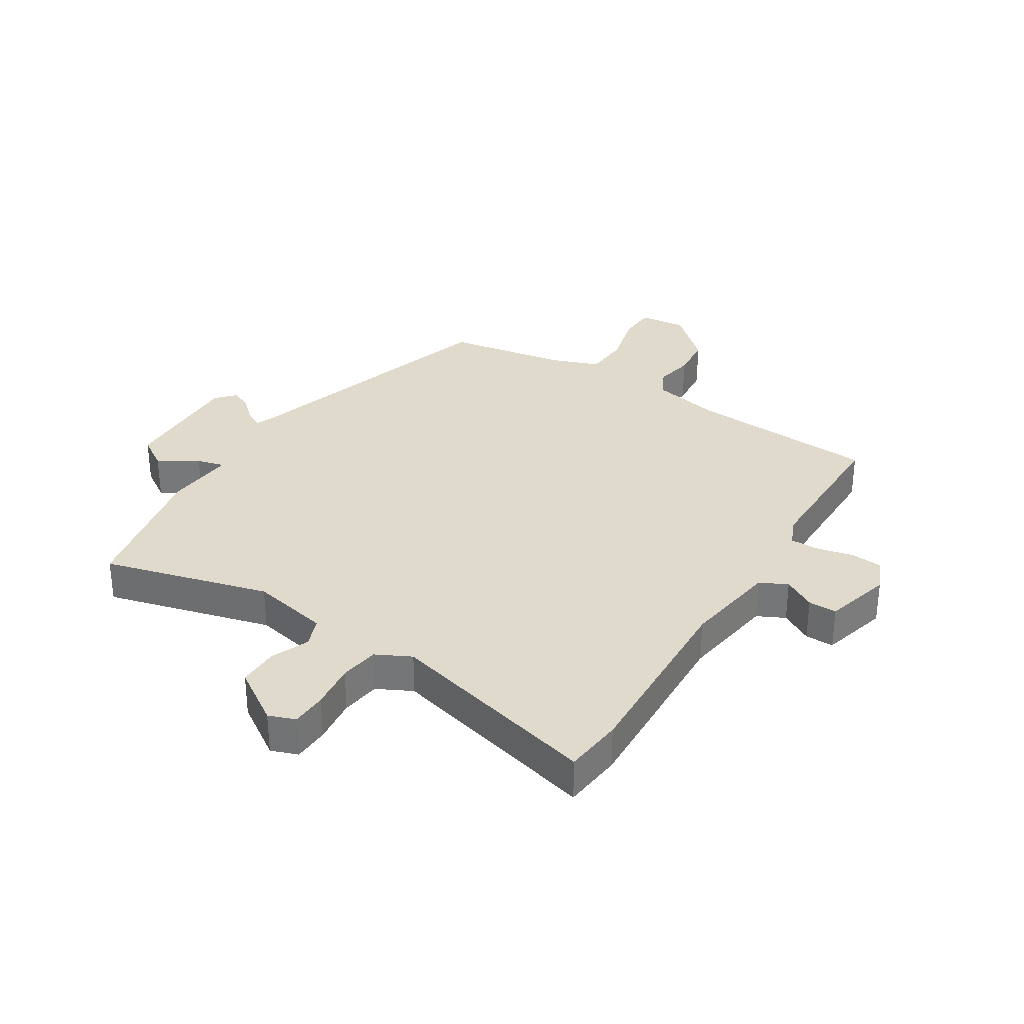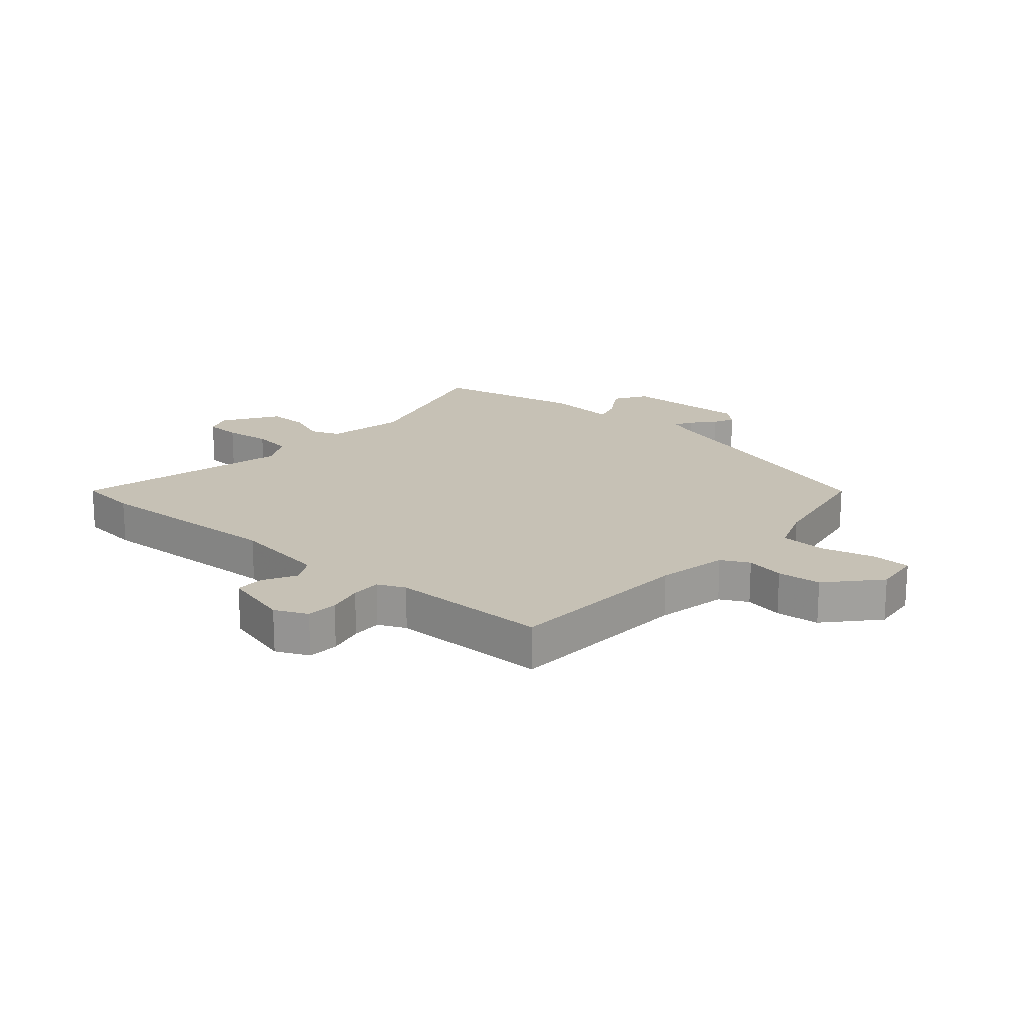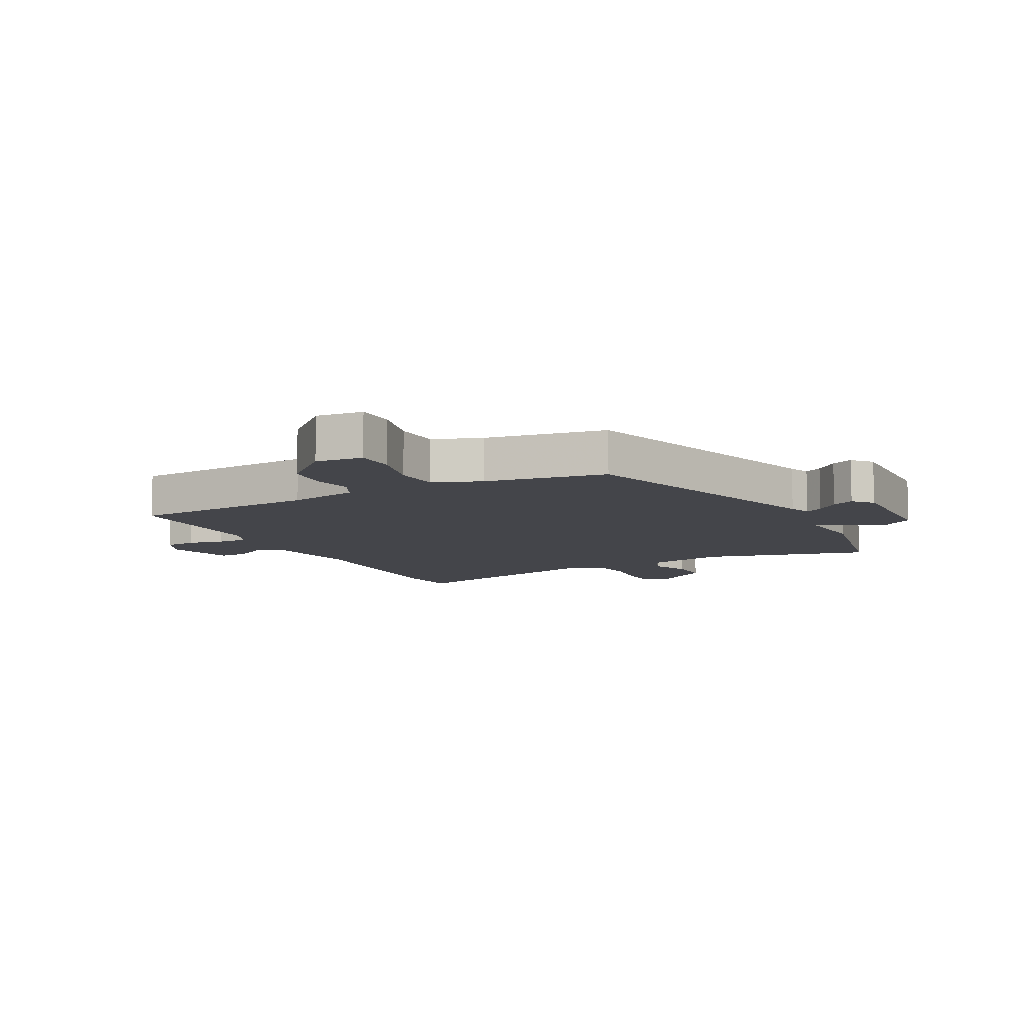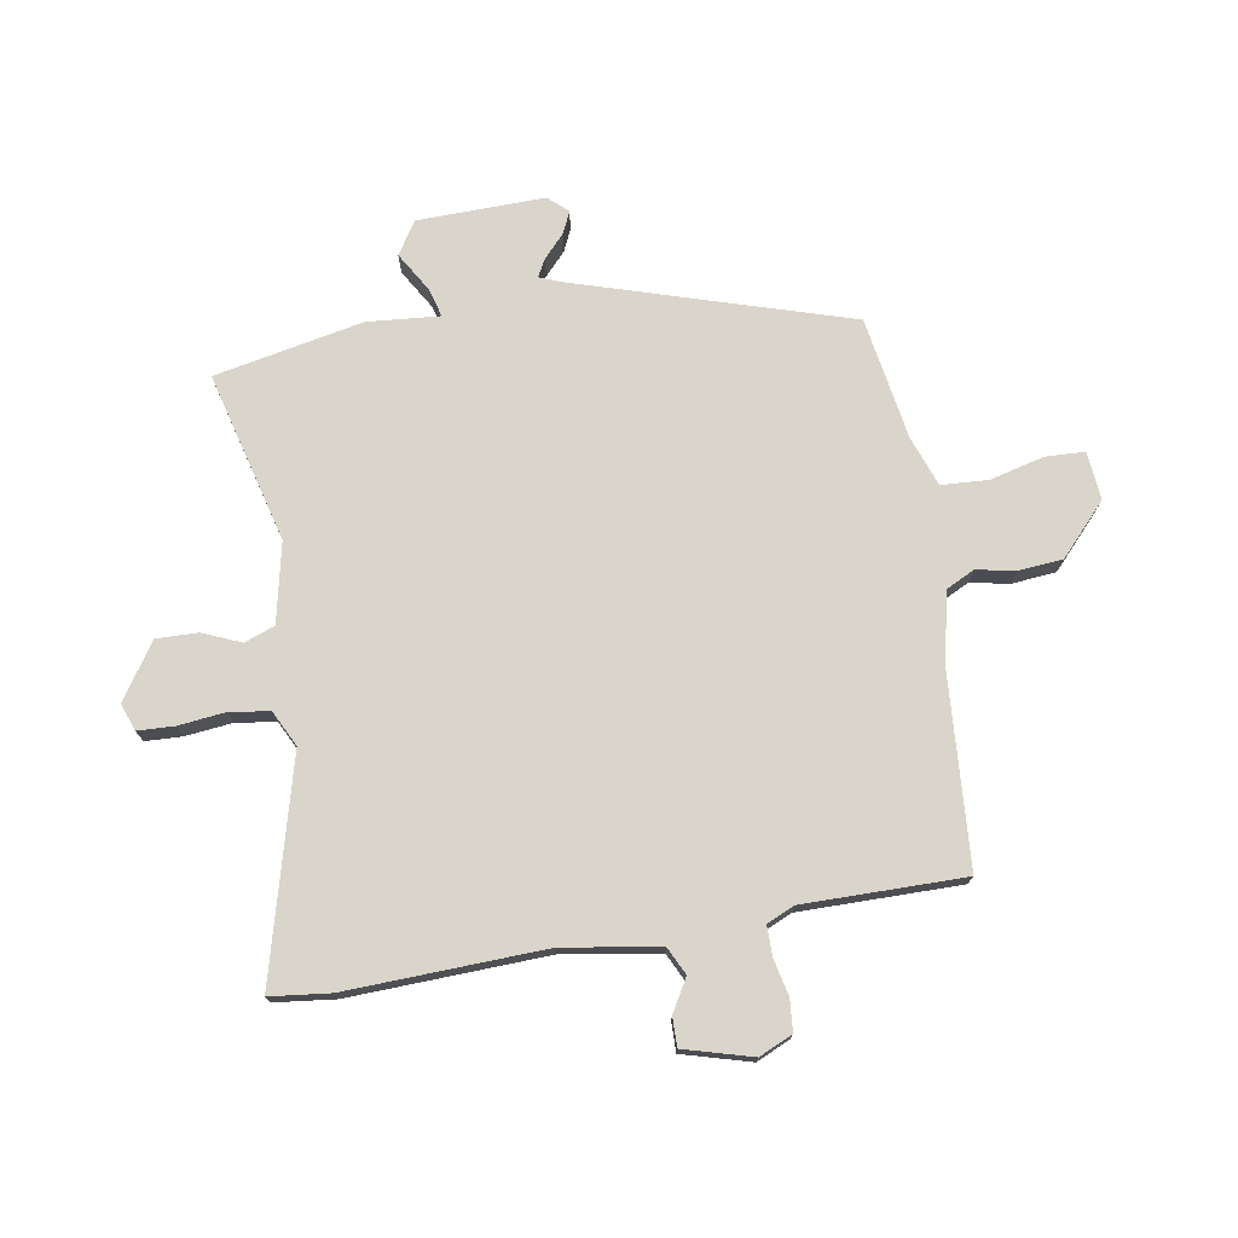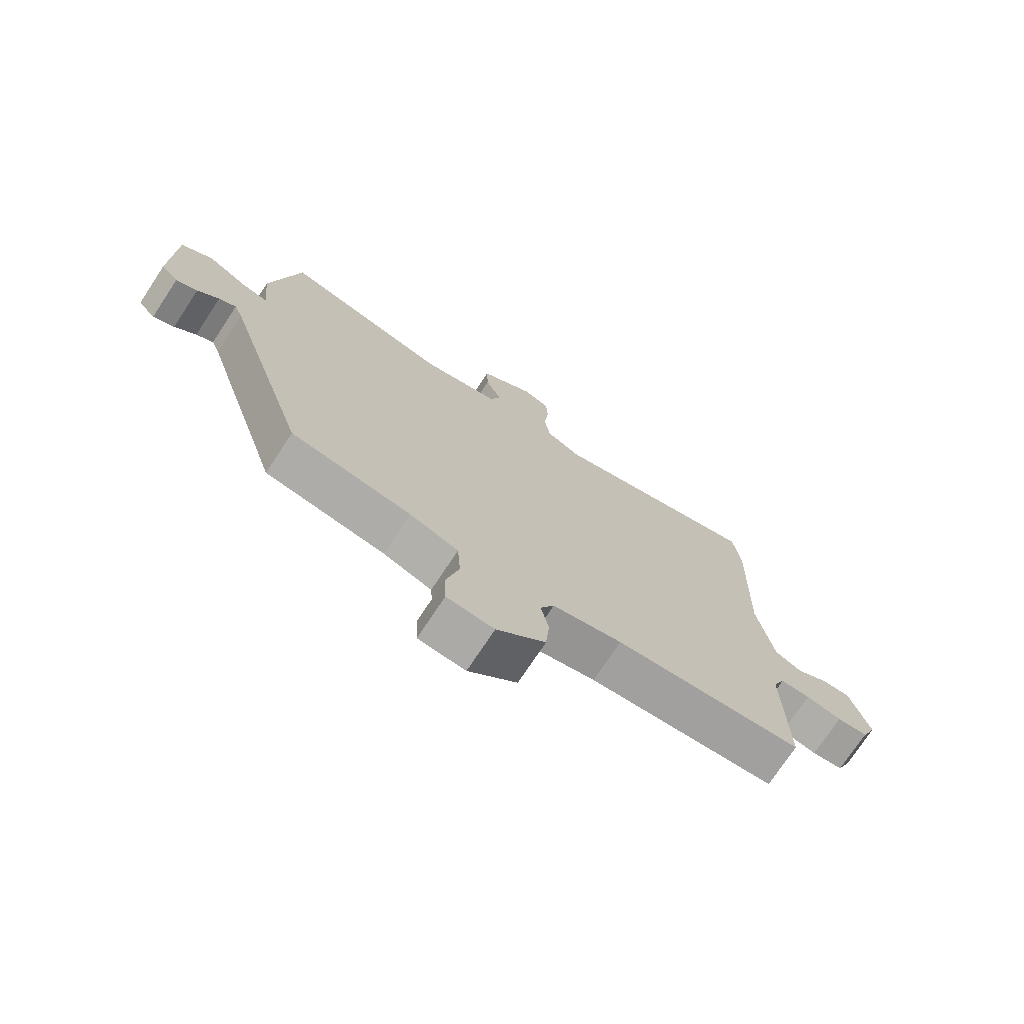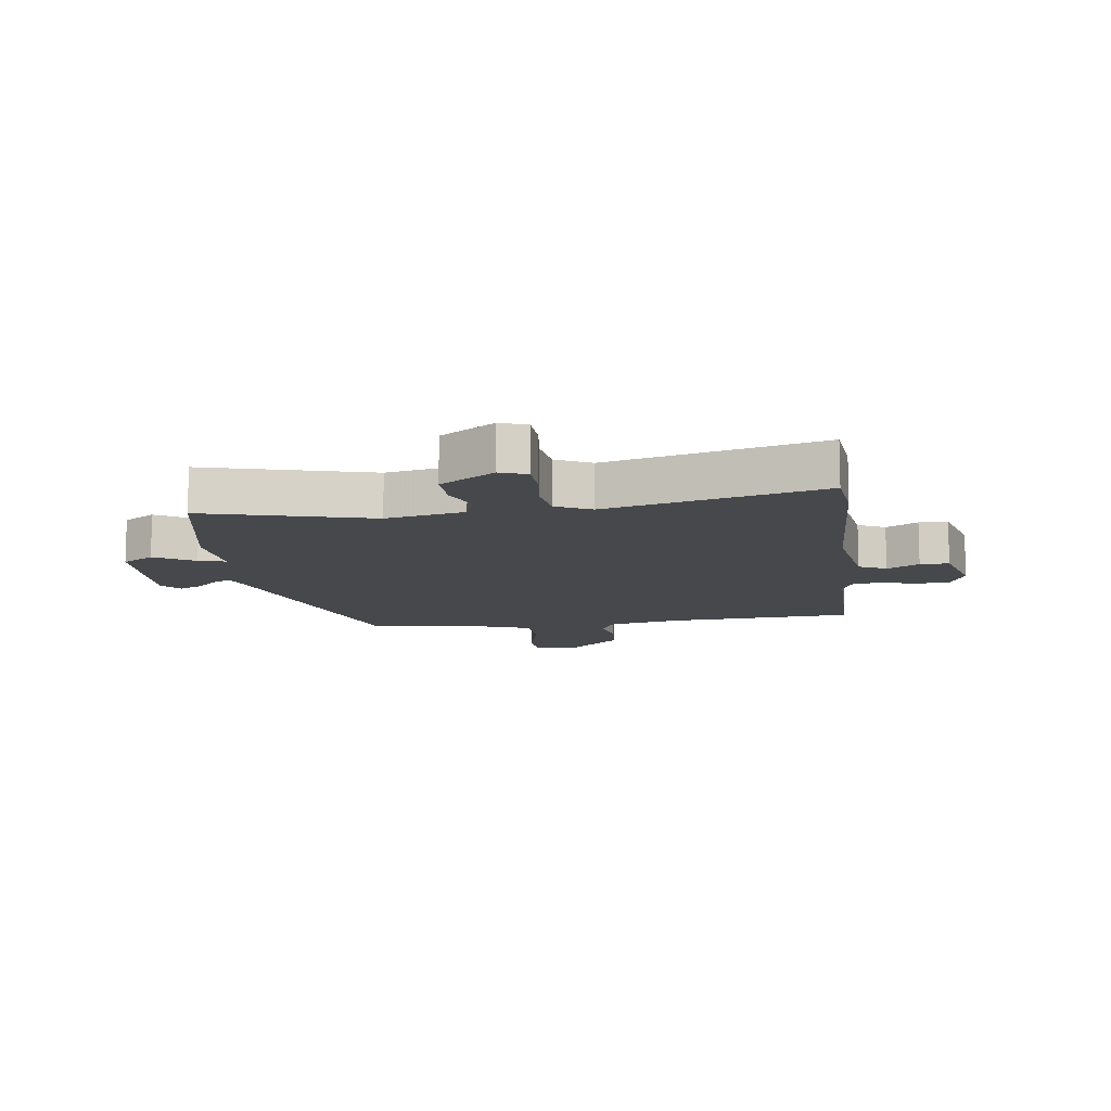
<metadata>
{"format":"obj","ext":"obj","renderer":"f3d","projection":"perspective","resolution":1024,"background":"white","views":[{"elev":32.5,"azim":31.4,"up":"+Y"},{"elev":18.8,"azim":129.8,"up":"+Y"},{"elev":-9.2,"azim":-153.1,"up":"+Y"},{"elev":74.6,"azim":80.1,"up":"+Y"},{"elev":-73.8,"azim":-33.4,"up":"+Z"},{"elev":-11.4,"azim":7.0,"up":"+Y"}]}
</metadata>
<code>
v -0.465 0.07 0.534
v -0.186 0.07 0.463
v -0.055 0.07 0.492
v -0.037 0.07 0.542
v -0.064 0.07 0.605
v -0.066 0.07 0.673
v 0.024 0.07 0.734
v 0.069 0.07 0.718
v 0.072 0.07 0.658
v 0.064 0.07 0.581
v 0.074 0.07 0.515
v 0.133 0.07 0.486
v 0.49 0.07 0.583
v 0.502 0.07 0.484
v 0.492 0.07 0.161
v 0.518 0.07 0.002
v 0.564 0.07 -0.02
v 0.617 0.07 0.011
v 0.665 0.07 0.012
v 0.697 0.07 -0.1
v 0.673 0.07 -0.155
v 0.621 0.07 -0.16
v 0.561 0.07 -0.147
v 0.511 0.07 -0.147
v 0.491 0.07 -0.193
v 0.494 0.07 -0.457
v 0.179 0.07 -0.481
v 0.062 0.07 -0.507
v 0.039 0.07 -0.554
v 0.052 0.07 -0.618
v 0.046 0.07 -0.691
v -0.036 0.07 -0.768
v -0.115 0.07 -0.761
v -0.118 0.07 -0.696
v -0.096 0.07 -0.607
v -0.101 0.07 -0.53
v -0.183 0.07 -0.501
v -0.384 0.07 -0.469
v -0.526 0.07 -0.021
v -0.54 0.07 0.014
v -0.569 0.07 -0.002
v -0.605 0.07 -0.036
v -0.641 0.07 -0.053
v -0.67 0.07 -0.021
v -0.667 0.07 0.187
v -0.614 0.07 0.222
v -0.548 0.07 0.183
v -0.502 0.07 0.171
v -0.513 0.07 0.289
v -0.465 0 0.534
v -0.186 0 0.463
v -0.055 0 0.492
v -0.037 0 0.542
v -0.064 0 0.605
v -0.066 0 0.673
v 0.024 0 0.734
v 0.069 0 0.718
v 0.072 0 0.658
v 0.064 0 0.581
v 0.074 0 0.515
v 0.133 0 0.486
v 0.49 0 0.583
v 0.502 0 0.484
v 0.492 0 0.161
v 0.518 0 0.002
v 0.564 0 -0.02
v 0.617 0 0.011
v 0.665 0 0.012
v 0.697 0 -0.1
v 0.673 0 -0.155
v 0.621 0 -0.16
v 0.561 0 -0.147
v 0.511 0 -0.147
v 0.491 0 -0.193
v 0.494 0 -0.457
v 0.179 0 -0.481
v 0.062 0 -0.507
v 0.039 0 -0.554
v 0.052 0 -0.618
v 0.046 0 -0.691
v -0.036 0 -0.768
v -0.115 0 -0.761
v -0.118 0 -0.696
v -0.096 0 -0.607
v -0.101 0 -0.53
v -0.183 0 -0.501
v -0.384 0 -0.469
v -0.526 0 -0.021
v -0.54 0 0.014
v -0.569 0 -0.002
v -0.605 0 -0.036
v -0.641 0 -0.053
v -0.67 0 -0.021
v -0.667 0 0.187
v -0.614 0 0.222
v -0.548 0 0.183
v -0.502 0 0.171
v -0.513 0 0.289
f 48 49 1 2
f 45 46 47
f 44 45 47
f 43 44 47
f 42 43 47
f 41 42 47
f 40 41 47 48
f 48 2 3
f 40 48 3
f 39 40 3
f 37 38 39 3
f 33 34 35
f 32 33 35
f 31 32 35
f 30 31 35
f 29 30 35
f 28 29 35 36
f 37 3 4
f 36 37 4
f 28 36 4
f 27 28 4
f 21 22 23
f 20 21 23
f 19 20 23
f 18 19 23
f 17 18 23
f 16 17 23 24
f 15 16 24 25
f 12 13 14 15
f 11 12 15 25
f 8 9 10
f 7 8 10
f 6 7 10
f 5 6 10
f 4 5 10
f 4 10 11
f 25 26 27
f 11 25 27
f 4 11 27
f 51 50 98 97
f 96 95 94
f 96 94 93
f 96 93 92
f 96 92 91
f 96 91 90
f 97 96 90 89
f 52 51 97
f 52 97 89
f 52 89 88
f 52 88 87 86
f 84 83 82
f 84 82 81
f 84 81 80
f 84 80 79
f 84 79 78
f 85 84 78 77
f 53 52 86
f 53 86 85
f 53 85 77
f 53 77 76
f 72 71 70
f 72 70 69
f 72 69 68
f 72 68 67
f 72 67 66
f 73 72 66 65
f 74 73 65 64
f 64 63 62 61
f 74 64 61 60
f 59 58 57
f 59 57 56
f 59 56 55
f 59 55 54
f 59 54 53
f 60 59 53
f 76 75 74
f 76 74 60
f 76 60 53
f 1 50 51 2
f 2 51 52 3
f 3 52 53 4
f 4 53 54 5
f 5 54 55 6
f 6 55 56 7
f 7 56 57 8
f 8 57 58 9
f 9 58 59 10
f 10 59 60 11
f 11 60 61 12
f 12 61 62 13
f 13 62 63 14
f 14 63 64 15
f 15 64 65 16
f 16 65 66 17
f 17 66 67 18
f 18 67 68 19
f 19 68 69 20
f 20 69 70 21
f 21 70 71 22
f 22 71 72 23
f 23 72 73 24
f 24 73 74 25
f 25 74 75 26
f 26 75 76 27
f 27 76 77 28
f 28 77 78 29
f 29 78 79 30
f 30 79 80 31
f 31 80 81 32
f 32 81 82 33
f 33 82 83 34
f 34 83 84 35
f 35 84 85 36
f 36 85 86 37
f 37 86 87 38
f 38 87 88 39
f 39 88 89 40
f 40 89 90 41
f 41 90 91 42
f 42 91 92 43
f 43 92 93 44
f 44 93 94 45
f 45 94 95 46
f 46 95 96 47
f 47 96 97 48
f 48 97 98 49
f 49 98 50 1

</code>
